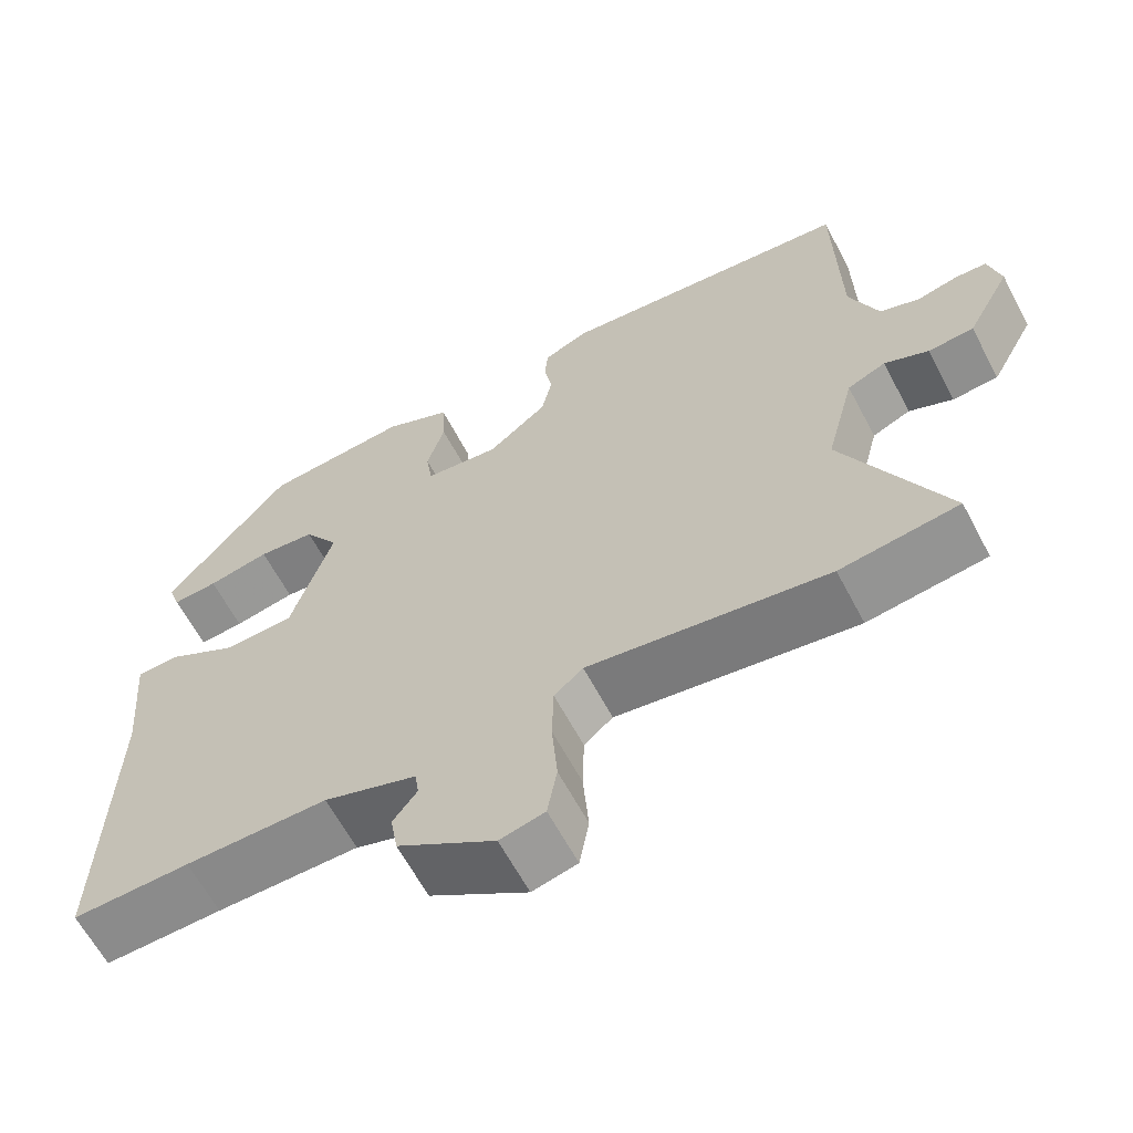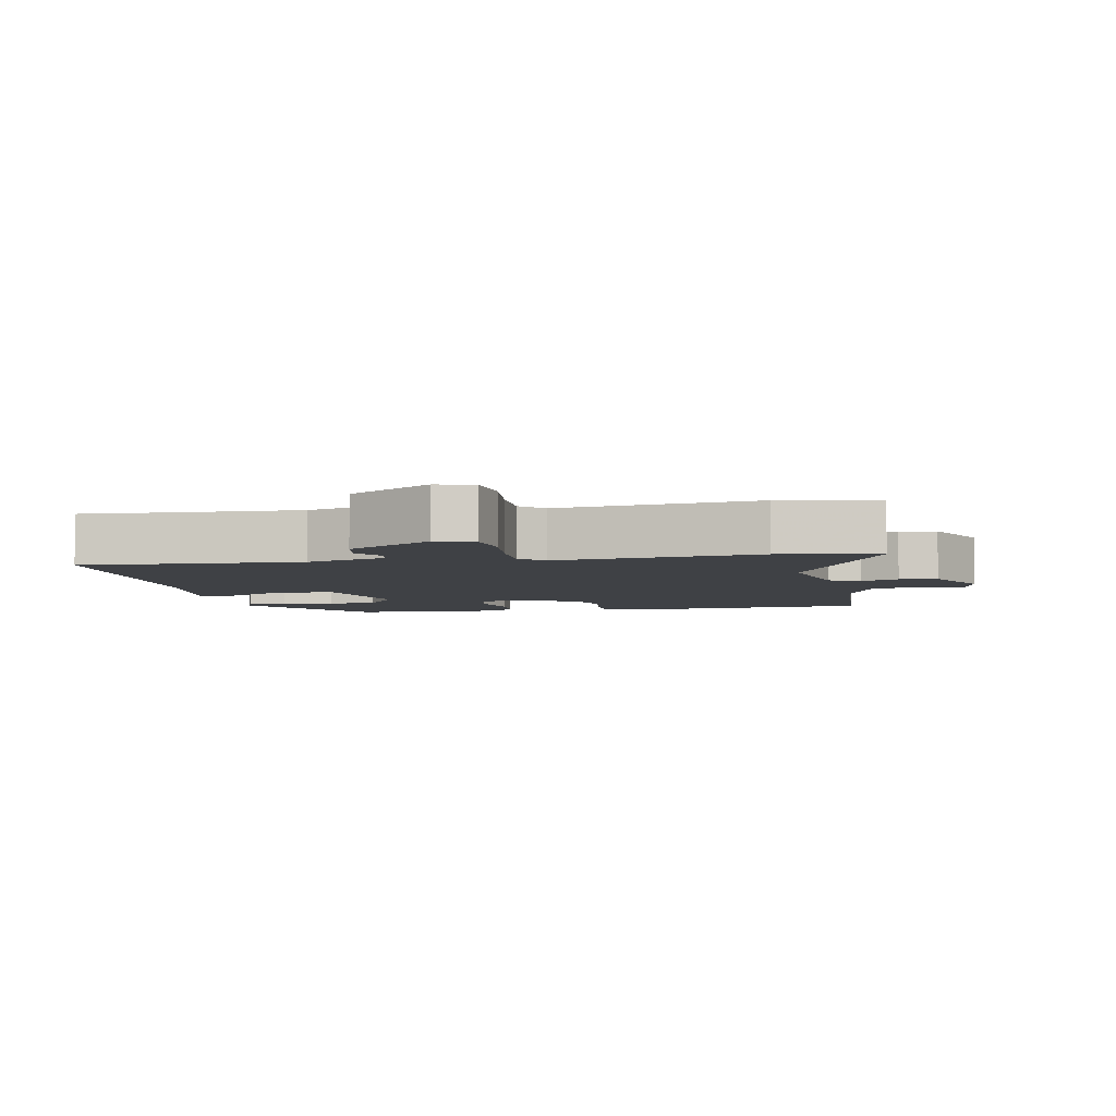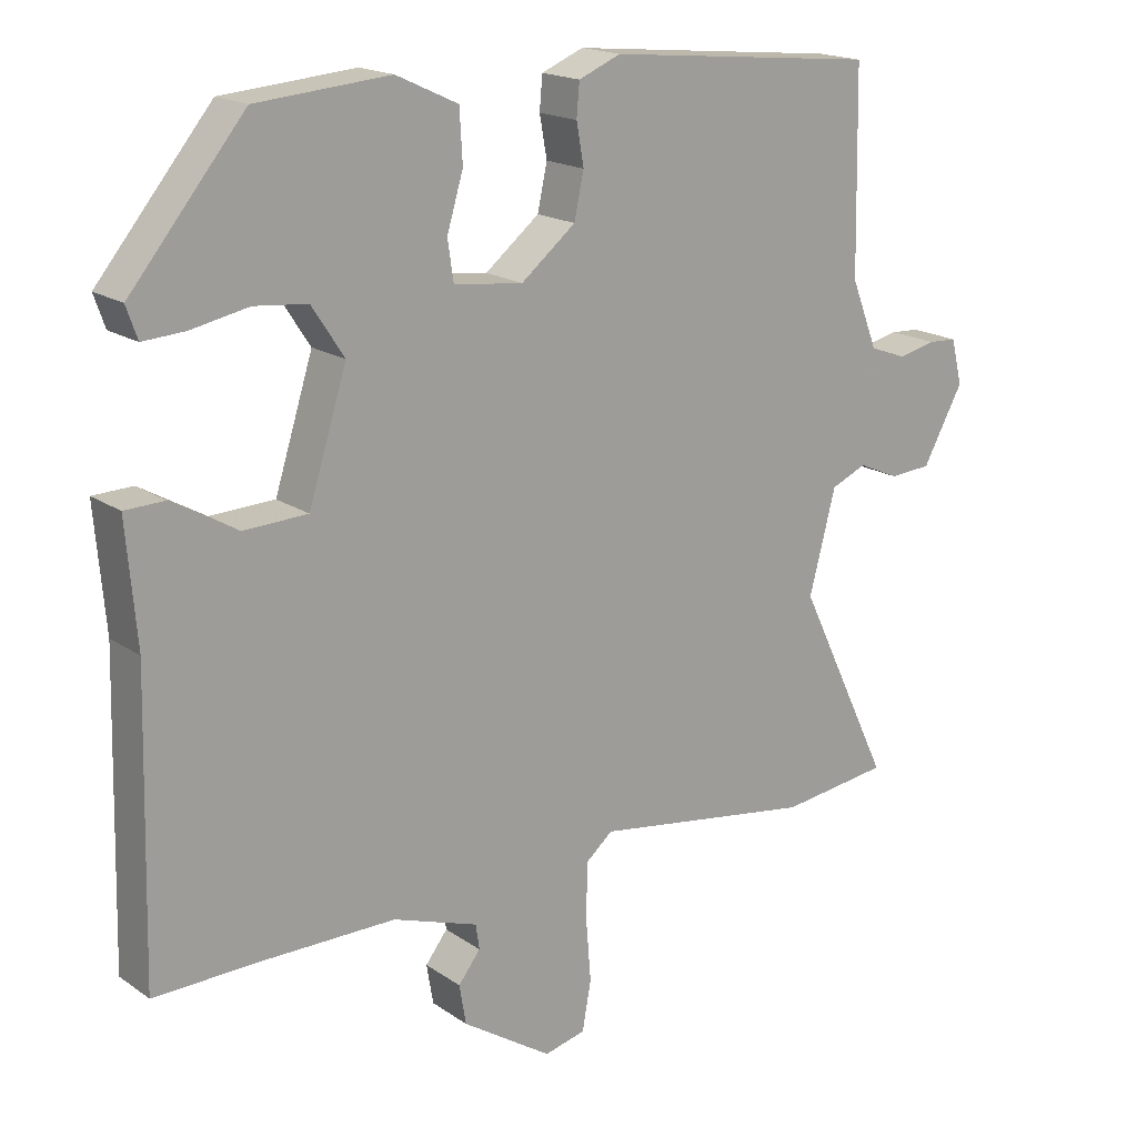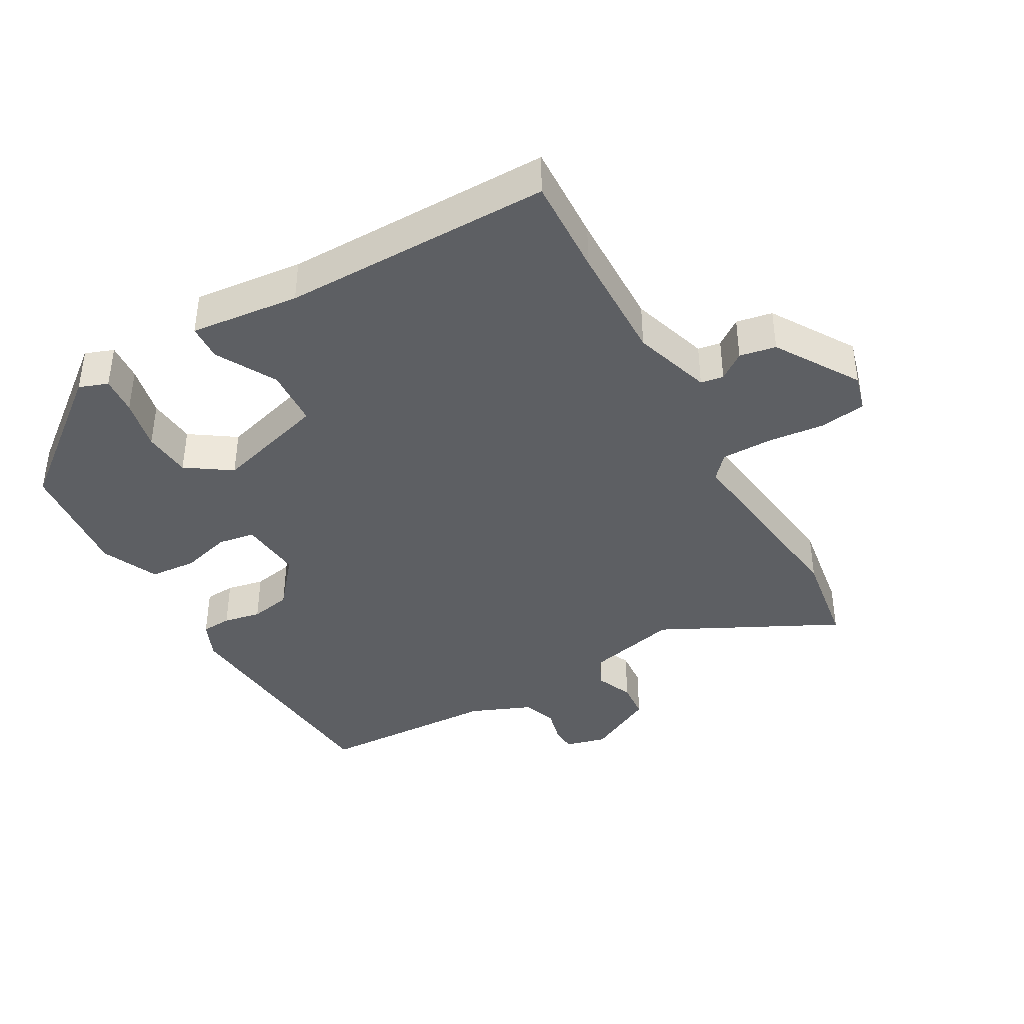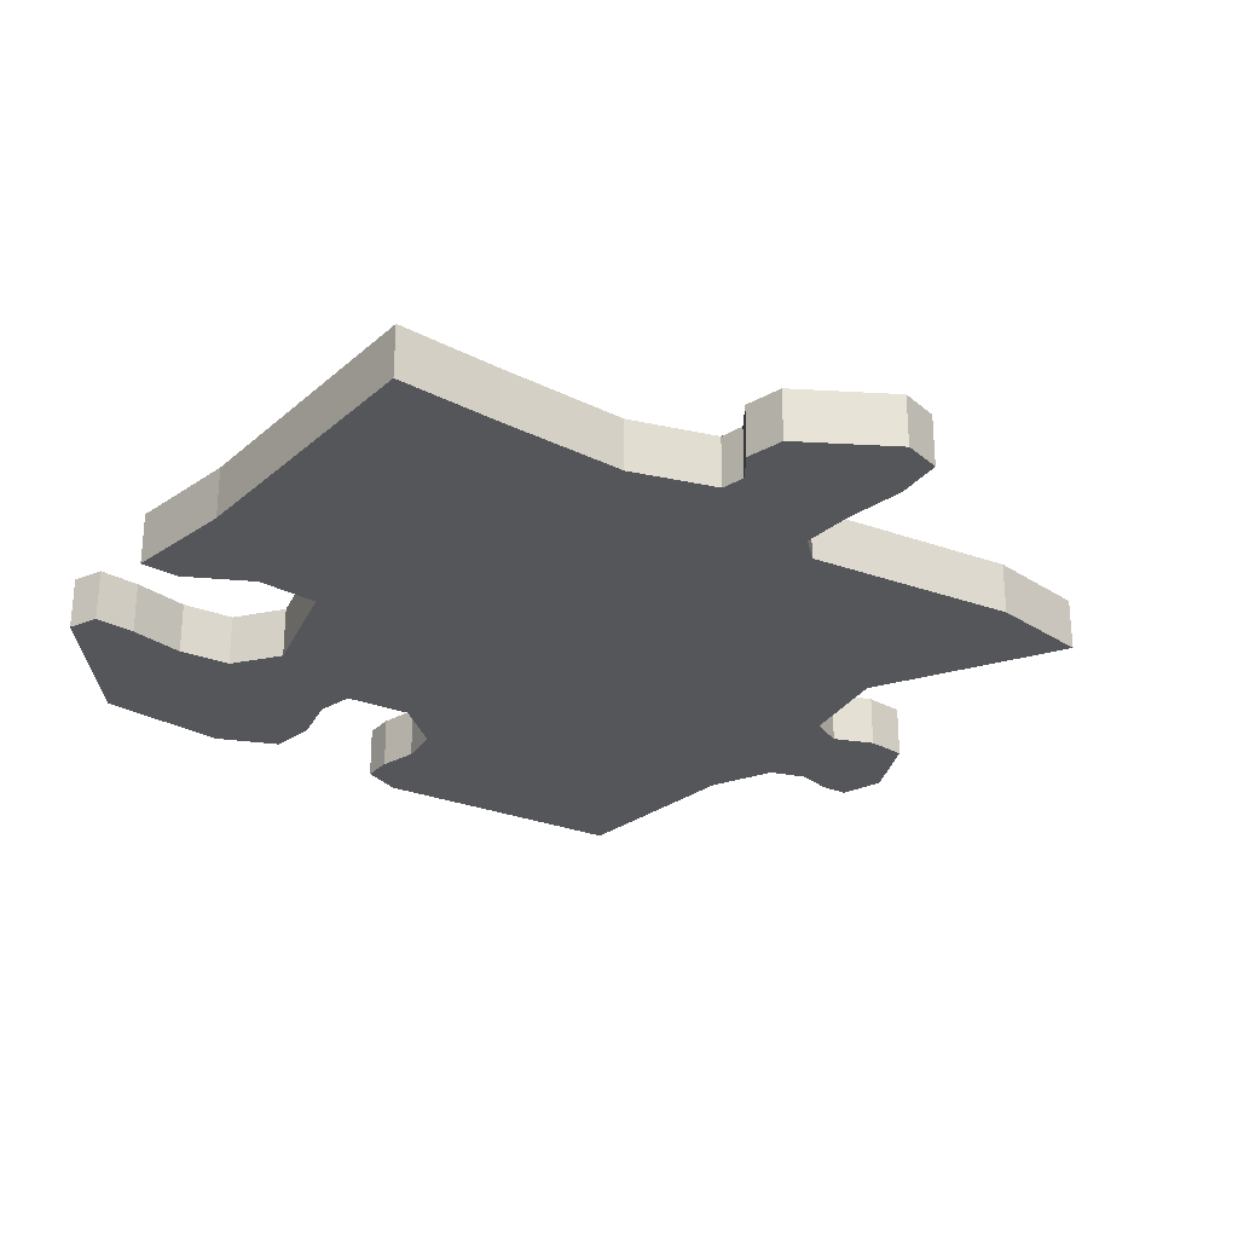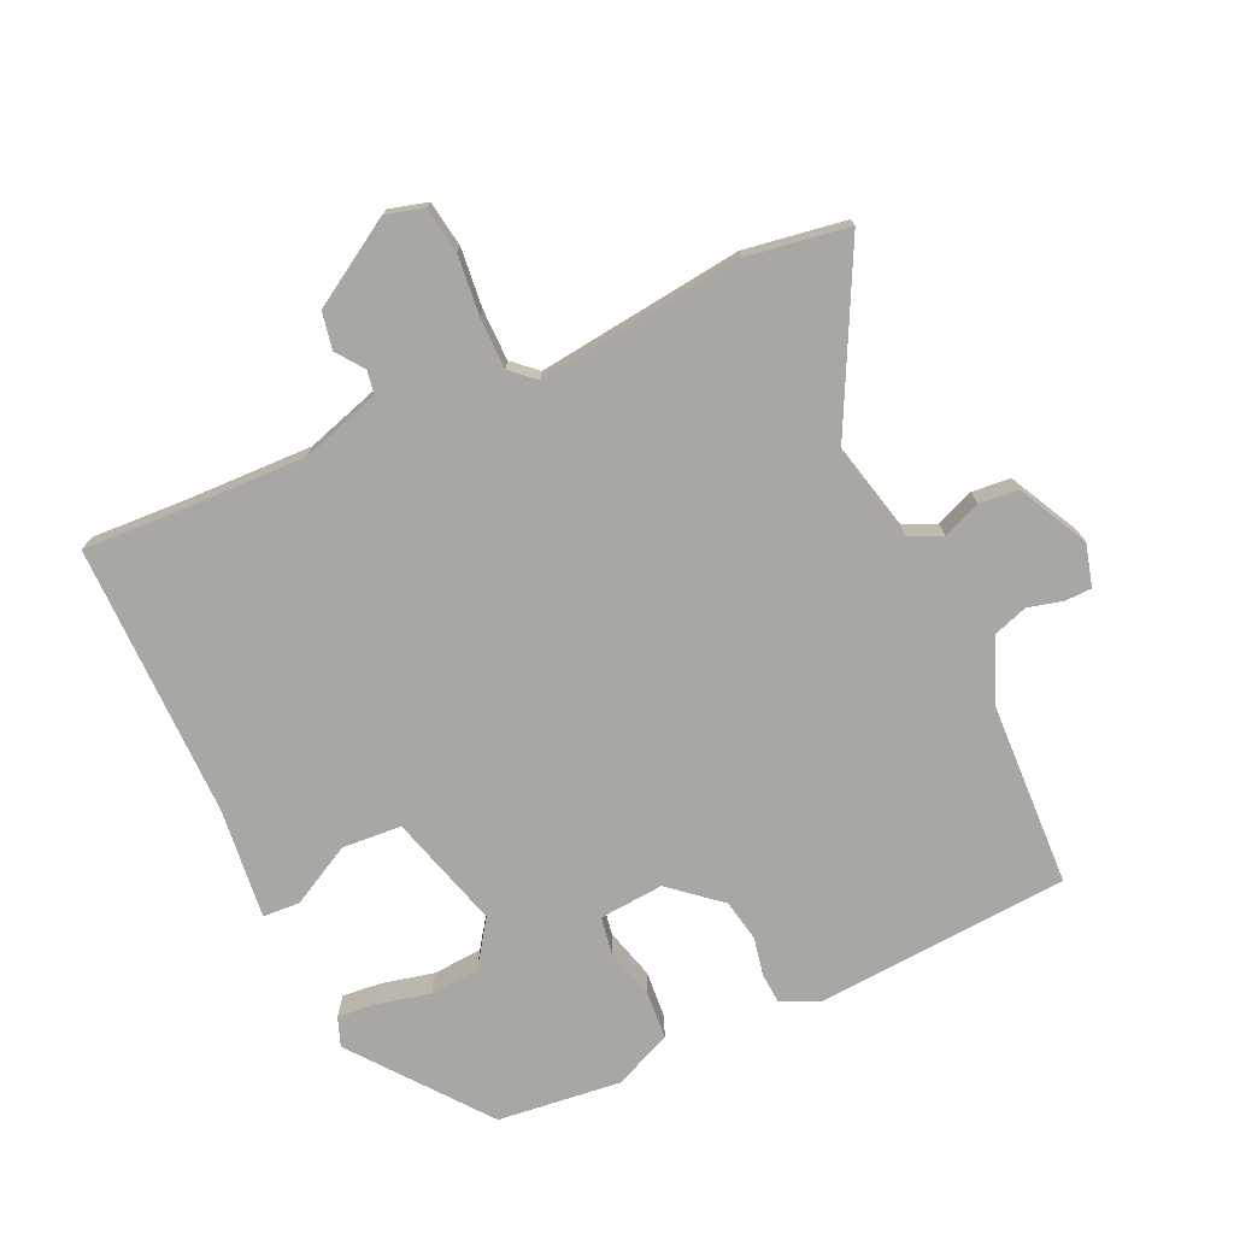
<metadata>
{"format":"obj","ext":"obj","renderer":"f3d","projection":"perspective","resolution":1024,"background":"white","views":[{"elev":-63.0,"azim":-152.1,"up":"+Z"},{"elev":-5.3,"azim":-171.0,"up":"+Y"},{"elev":17.7,"azim":142.9,"up":"+Z"},{"elev":-40.0,"azim":118.4,"up":"+Y"},{"elev":-26.1,"azim":141.8,"up":"+Y"},{"elev":-74.5,"azim":-156.6,"up":"+Y"}]}
</metadata>
<code>
v 0.514 0.07 -0.5
v 0.367 0.07 -0.496
v 0.189 0.07 -0.495
v 0.073 0.07 -0.534
v 0.068 0.07 -0.568
v 0.098 0.07 -0.607
v 0.089 0.07 -0.661
v -0.033 0.07 -0.74
v -0.089 0.07 -0.726
v -0.101 0.07 -0.659
v -0.094 0.07 -0.572
v -0.096 0.07 -0.497
v -0.132 0.07 -0.466
v -0.432 0.07 -0.509
v -0.58 0.07 -0.489
v -0.453 0.07 -0.224
v -0.489 0.07 -0.086
v -0.537 0.07 -0.065
v -0.592 0.07 -0.089
v -0.649 0.07 -0.085
v -0.704 0.07 0.016
v -0.689 0.07 0.078
v -0.65 0.07 0.08
v -0.599 0.07 0.068
v -0.549 0.07 0.086
v -0.513 0.07 0.178
v -0.508 0.07 0.45
v -0.139 0.07 0.485
v -0.082 0.07 0.461
v -0.078 0.07 0.416
v -0.088 0.07 0.36
v -0.075 0.07 0.299
v -0.001 0.07 0.239
v 0.093 0.07 0.249
v 0.101 0.07 0.304
v 0.079 0.07 0.378
v 0.083 0.07 0.448
v 0.167 0.07 0.487
v 0.348 0.07 0.471
v 0.503 0.07 0.282
v 0.488 0.07 0.239
v 0.431 0.07 0.243
v 0.353 0.07 0.259
v 0.281 0.07 0.252
v 0.237 0.07 0.185
v 0.289 0.07 0.019
v 0.376 0.07 0.015
v 0.464 0.07 0.065
v 0.518 0.07 0.063
v 0.504 0.07 -0.1
v 0.514 0 -0.5
v 0.367 0 -0.496
v 0.189 0 -0.495
v 0.073 0 -0.534
v 0.068 0 -0.568
v 0.098 0 -0.607
v 0.089 0 -0.661
v -0.033 0 -0.74
v -0.089 0 -0.726
v -0.101 0 -0.659
v -0.094 0 -0.572
v -0.096 0 -0.497
v -0.132 0 -0.466
v -0.432 0 -0.509
v -0.58 0 -0.489
v -0.453 0 -0.224
v -0.489 0 -0.086
v -0.537 0 -0.065
v -0.592 0 -0.089
v -0.649 0 -0.085
v -0.704 0 0.016
v -0.689 0 0.078
v -0.65 0 0.08
v -0.599 0 0.068
v -0.549 0 0.086
v -0.513 0 0.178
v -0.508 0 0.45
v -0.139 0 0.485
v -0.082 0 0.461
v -0.078 0 0.416
v -0.088 0 0.36
v -0.075 0 0.299
v -0.001 0 0.239
v 0.093 0 0.249
v 0.101 0 0.304
v 0.079 0 0.378
v 0.083 0 0.448
v 0.167 0 0.487
v 0.348 0 0.471
v 0.503 0 0.282
v 0.488 0 0.239
v 0.431 0 0.243
v 0.353 0 0.259
v 0.281 0 0.252
v 0.237 0 0.185
v 0.289 0 0.019
v 0.376 0 0.015
v 0.464 0 0.065
v 0.518 0 0.063
v 0.504 0 -0.1
f 47 48 49 50
f 50 1 2
f 47 50 2
f 46 47 2
f 45 46 2 3
f 41 42 43
f 40 41 43
f 39 40 43
f 38 39 43
f 37 38 43
f 36 37 43
f 35 36 43 44
f 34 35 44 45
f 29 30 31
f 28 29 31
f 27 28 31
f 26 27 31
f 25 26 31 32
f 22 23 24
f 21 22 24
f 20 21 24
f 19 20 24
f 18 19 24
f 17 18 24 25
f 13 14 15 16
f 13 16 17
f 25 32 33
f 17 25 33
f 13 17 33
f 12 13 33
f 9 10 11
f 8 9 11
f 7 8 11
f 6 7 11
f 5 6 11
f 45 3 4
f 34 45 4
f 33 34 4
f 12 33 4
f 11 12 4
f 4 5 11
f 100 99 98 97
f 52 51 100
f 52 100 97
f 52 97 96
f 53 52 96 95
f 93 92 91
f 93 91 90
f 93 90 89
f 93 89 88
f 93 88 87
f 93 87 86
f 94 93 86 85
f 95 94 85 84
f 81 80 79
f 81 79 78
f 81 78 77
f 81 77 76
f 82 81 76 75
f 74 73 72
f 74 72 71
f 74 71 70
f 74 70 69
f 74 69 68
f 75 74 68 67
f 66 65 64 63
f 67 66 63
f 83 82 75
f 83 75 67
f 83 67 63
f 83 63 62
f 61 60 59
f 61 59 58
f 61 58 57
f 61 57 56
f 61 56 55
f 54 53 95
f 54 95 84
f 54 84 83
f 54 83 62
f 54 62 61
f 61 55 54
f 1 51 52 2
f 2 52 53 3
f 3 53 54 4
f 4 54 55 5
f 5 55 56 6
f 6 56 57 7
f 7 57 58 8
f 8 58 59 9
f 9 59 60 10
f 10 60 61 11
f 11 61 62 12
f 12 62 63 13
f 13 63 64 14
f 14 64 65 15
f 15 65 66 16
f 16 66 67 17
f 17 67 68 18
f 18 68 69 19
f 19 69 70 20
f 20 70 71 21
f 21 71 72 22
f 22 72 73 23
f 23 73 74 24
f 24 74 75 25
f 25 75 76 26
f 26 76 77 27
f 27 77 78 28
f 28 78 79 29
f 29 79 80 30
f 30 80 81 31
f 31 81 82 32
f 32 82 83 33
f 33 83 84 34
f 34 84 85 35
f 35 85 86 36
f 36 86 87 37
f 37 87 88 38
f 38 88 89 39
f 39 89 90 40
f 40 90 91 41
f 41 91 92 42
f 42 92 93 43
f 43 93 94 44
f 44 94 95 45
f 45 95 96 46
f 46 96 97 47
f 47 97 98 48
f 48 98 99 49
f 49 99 100 50
f 50 100 51 1

</code>
